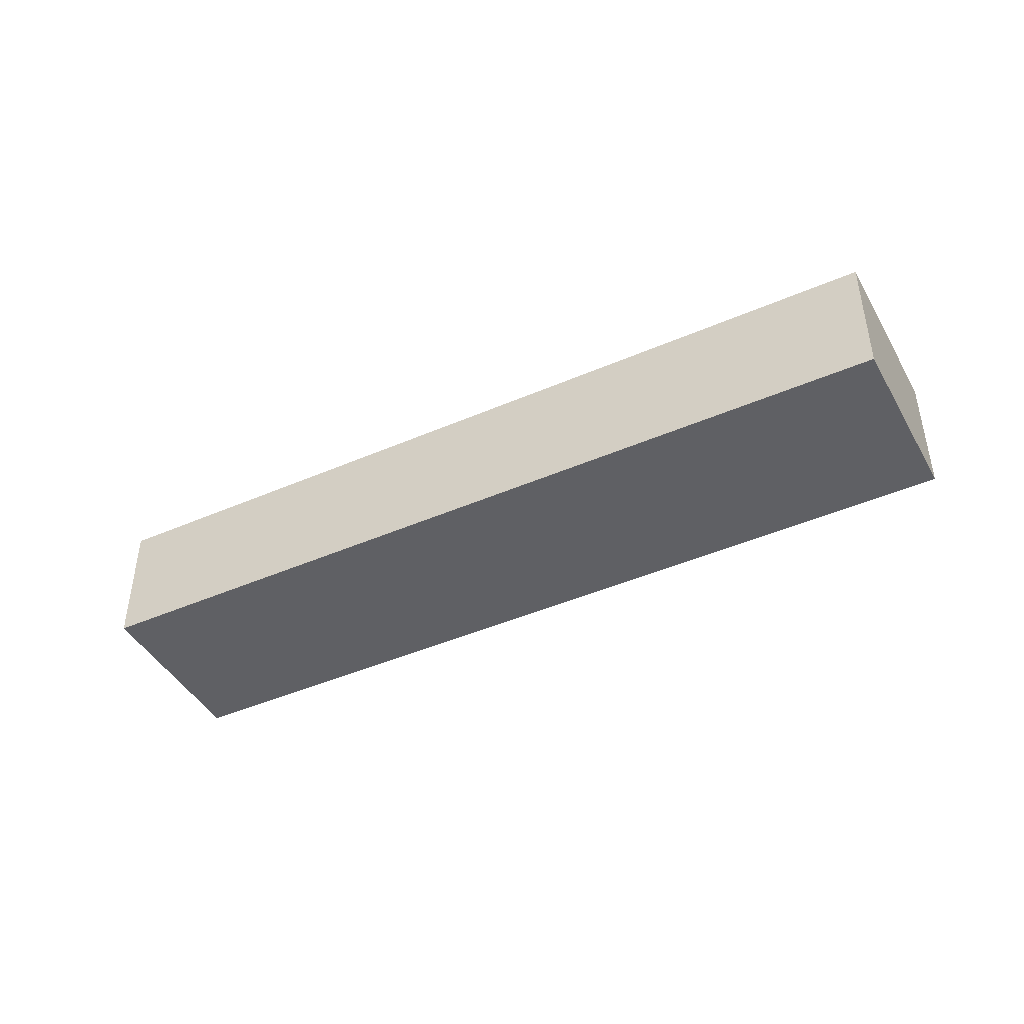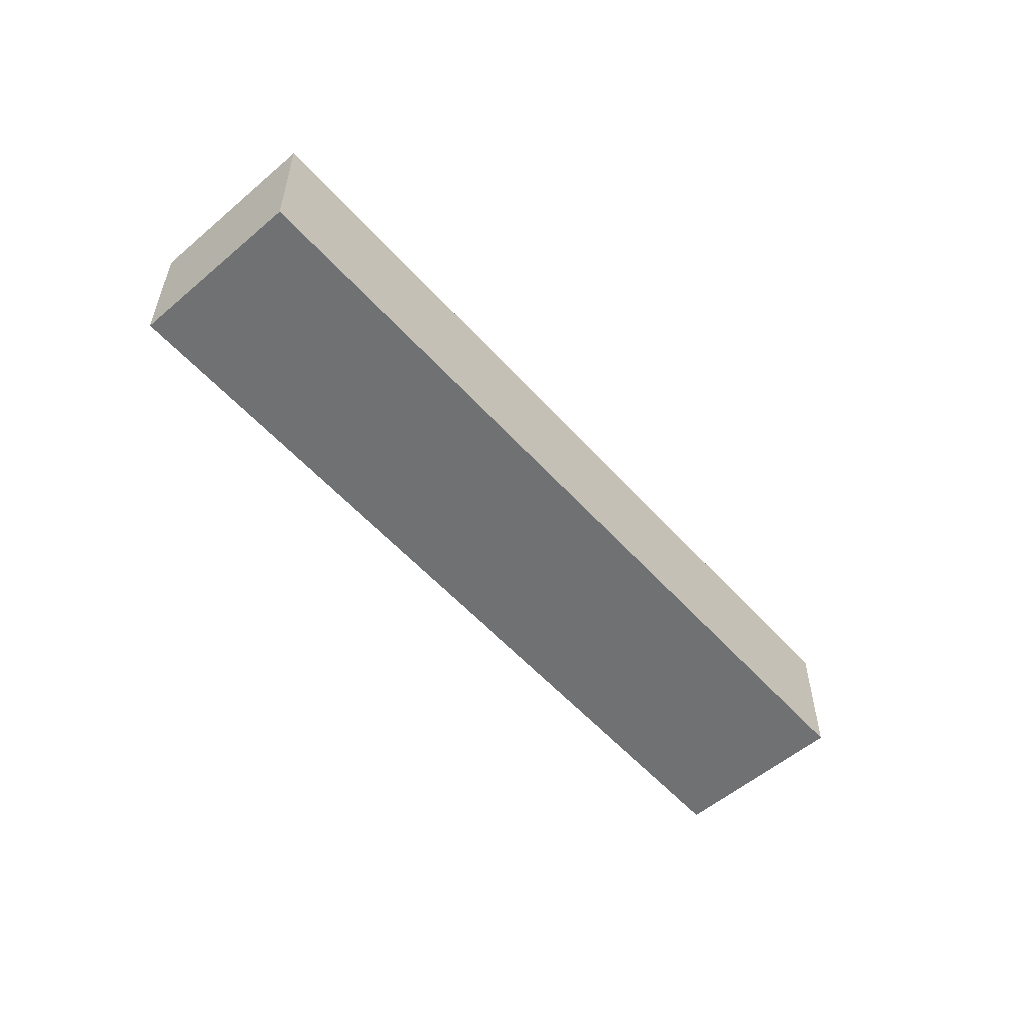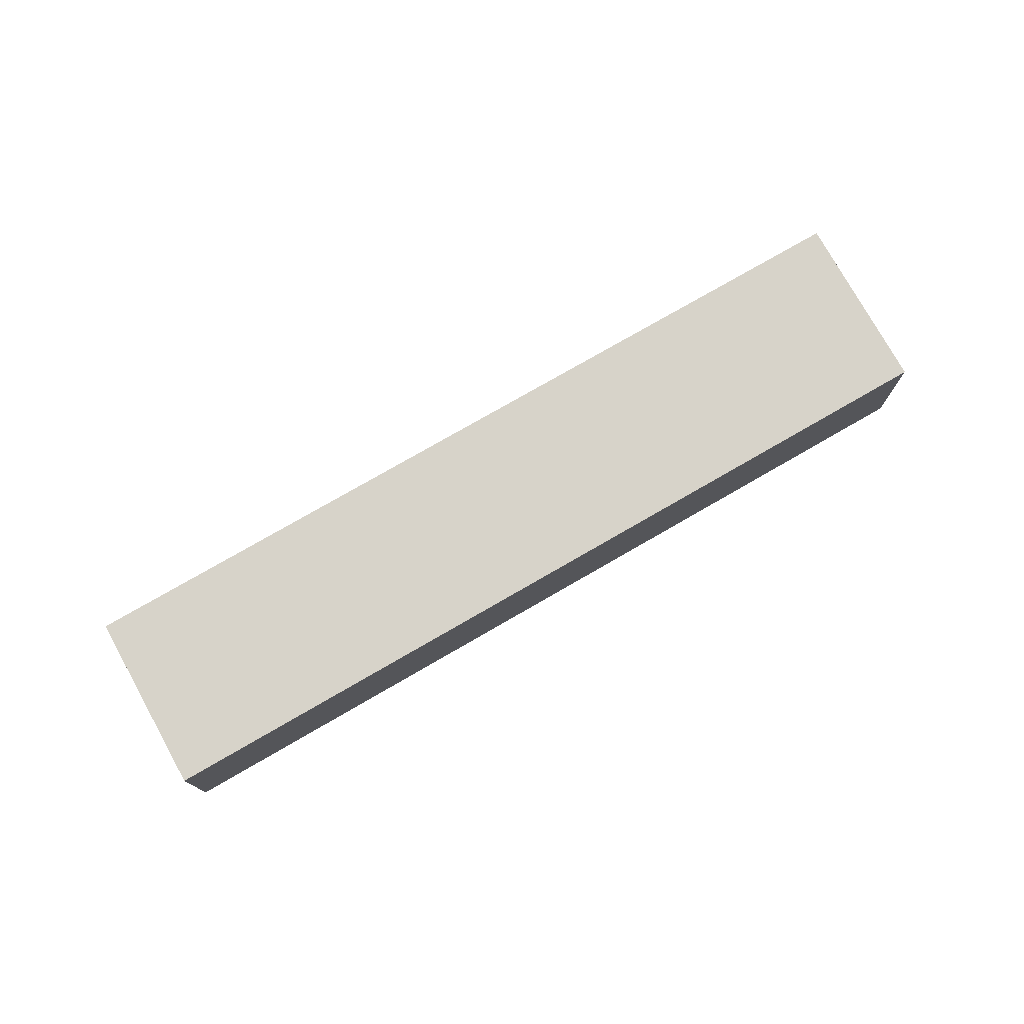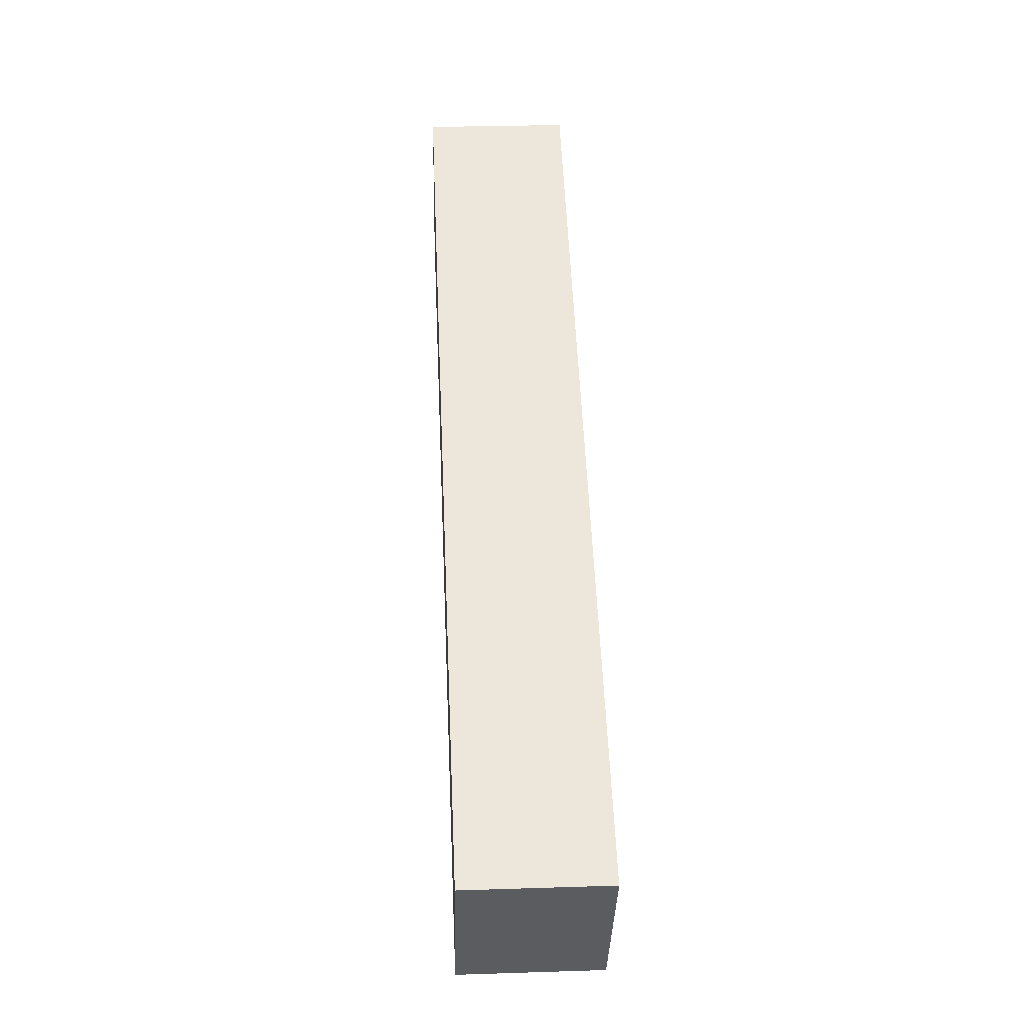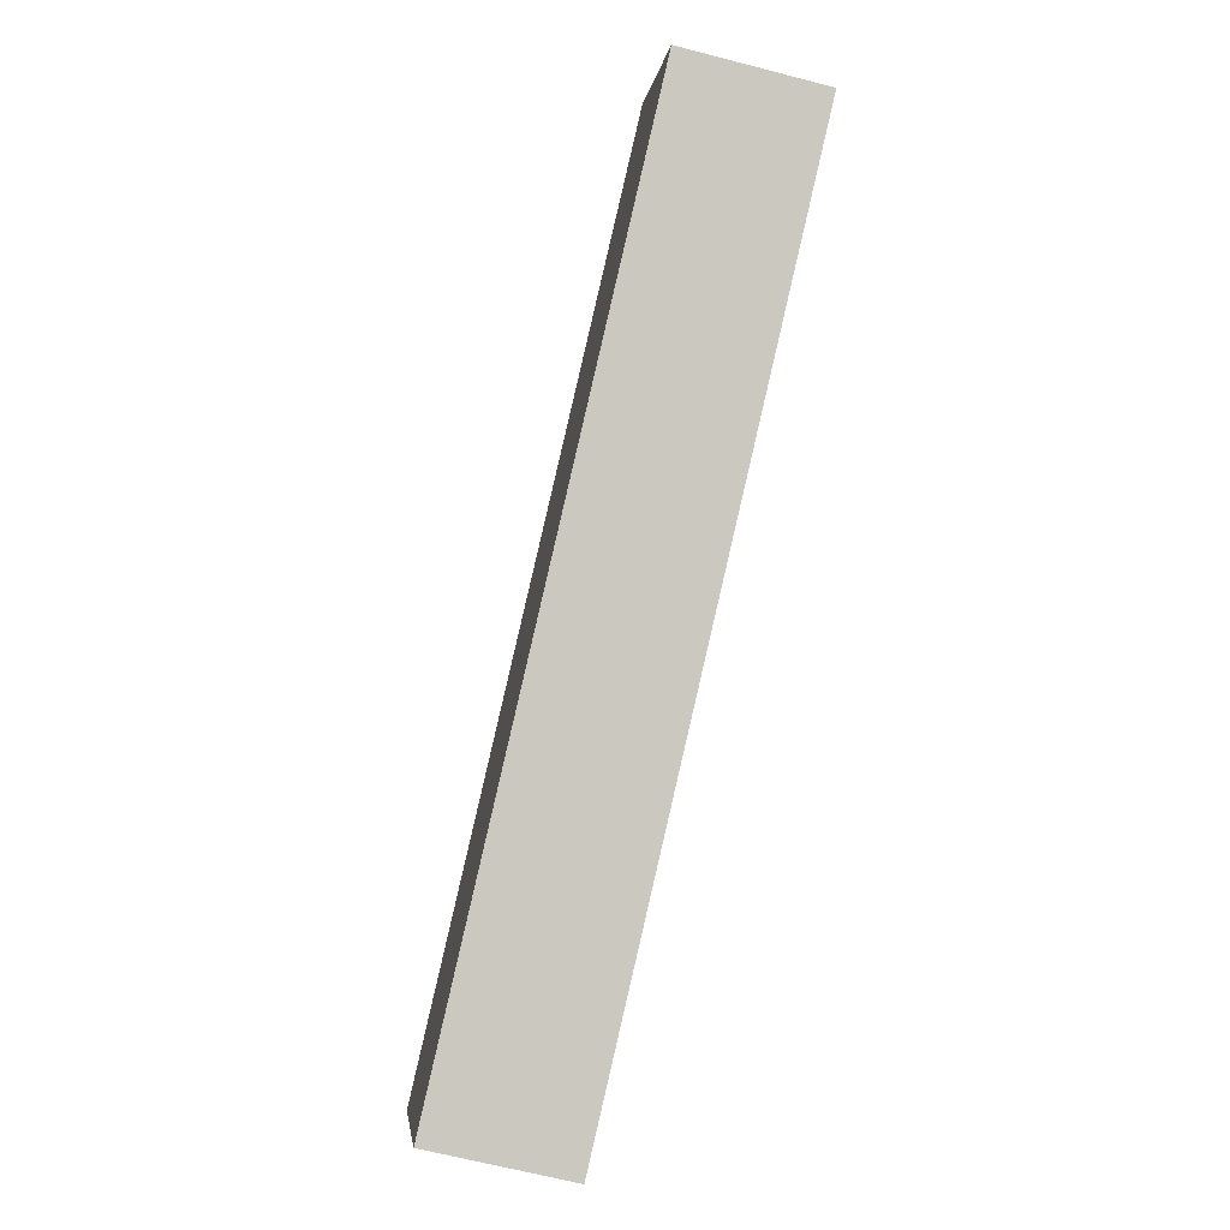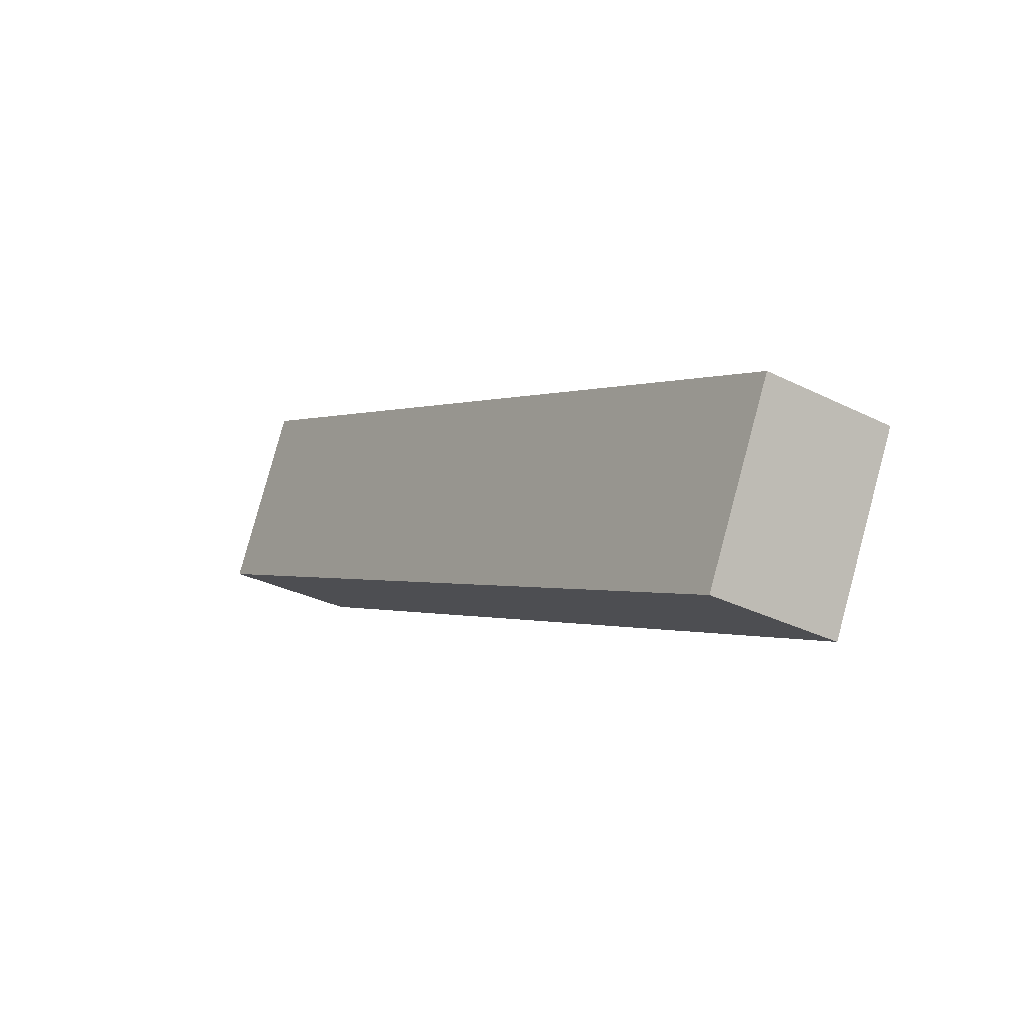
<metadata>
{"format":"obj","ext":"obj","renderer":"f3d","projection":"perspective","resolution":1024,"background":"white","views":[{"elev":-44.4,"azim":1.3,"up":"+Y"},{"elev":-55.2,"azim":105.4,"up":"+Y"},{"elev":76.3,"azim":-55.6,"up":"+Y"},{"elev":29.3,"azim":-92.7,"up":"+Z"},{"elev":-66.7,"azim":75.5,"up":"+Z"},{"elev":-31.0,"azim":-125.7,"up":"+Z"}]}
</metadata>
<code>
v  22.24 -6.521e-16 10.65
v  2.304 2.823e-16 -4.61
v  24.55 -3.698e-16 6.04
v  0 0 0
v  22.24 3.783 10.65
v  2.304 3.783 -4.611
v  8.078e-05 3.783 -0.0001199
v  24.55 3.783 6.04
g defaultobject
f 1 2 3
f 2 1 4
f 5 6 7
f 6 5 8
f 6 3 2
f 3 6 8
f 3 5 1
f 5 3 8
f 1 7 4
f 7 1 5
f 7 2 4
f 2 7 6

</code>
